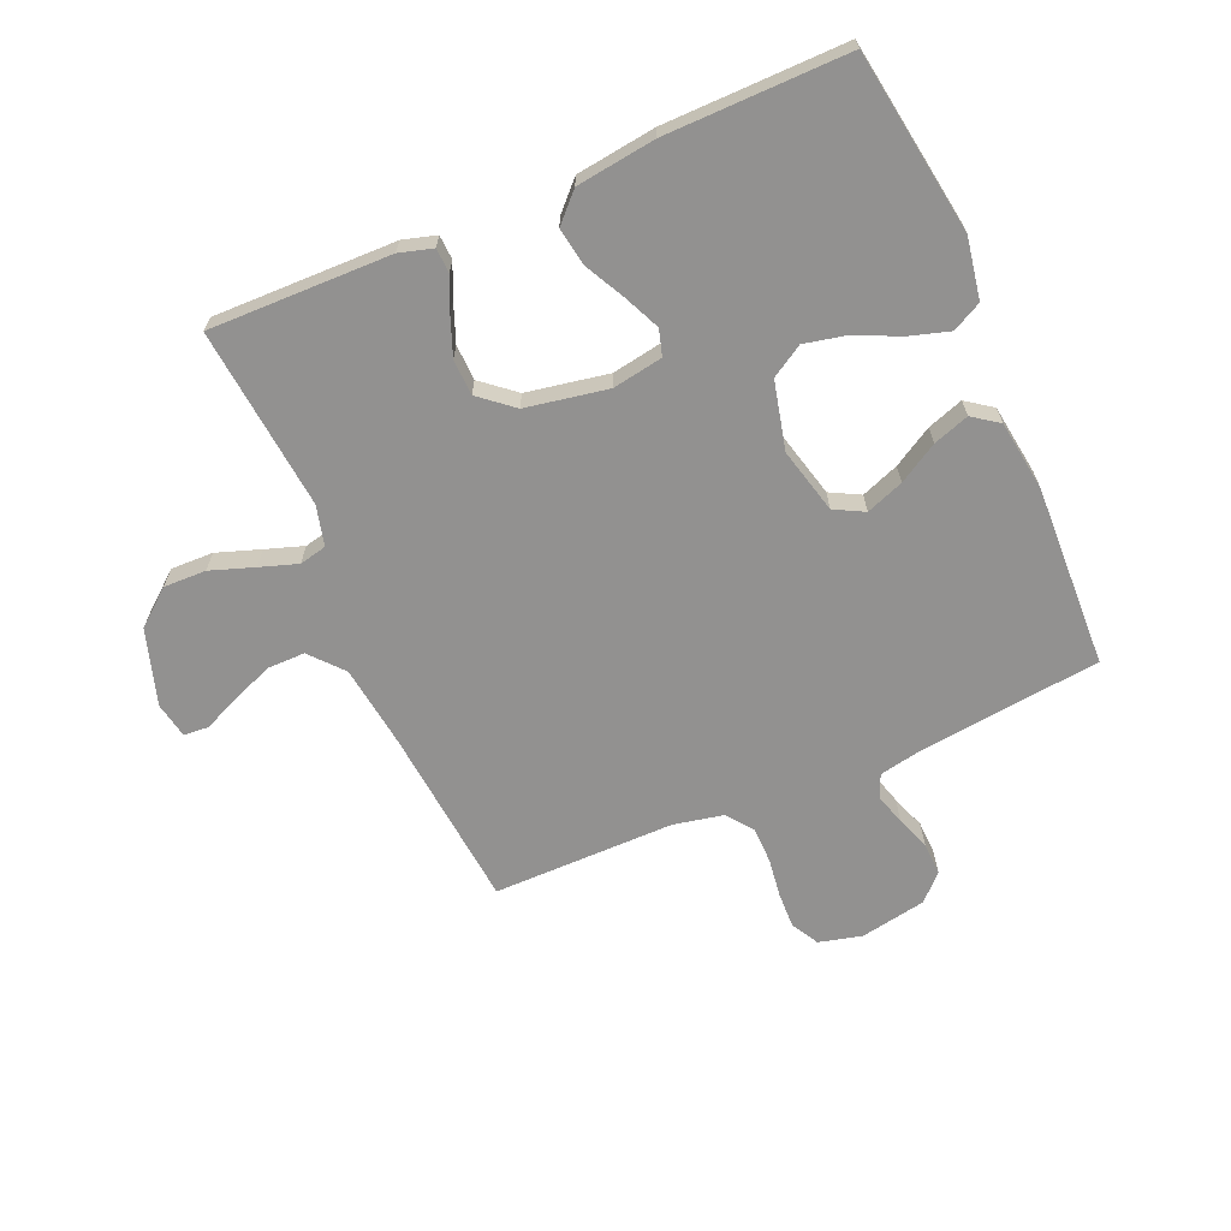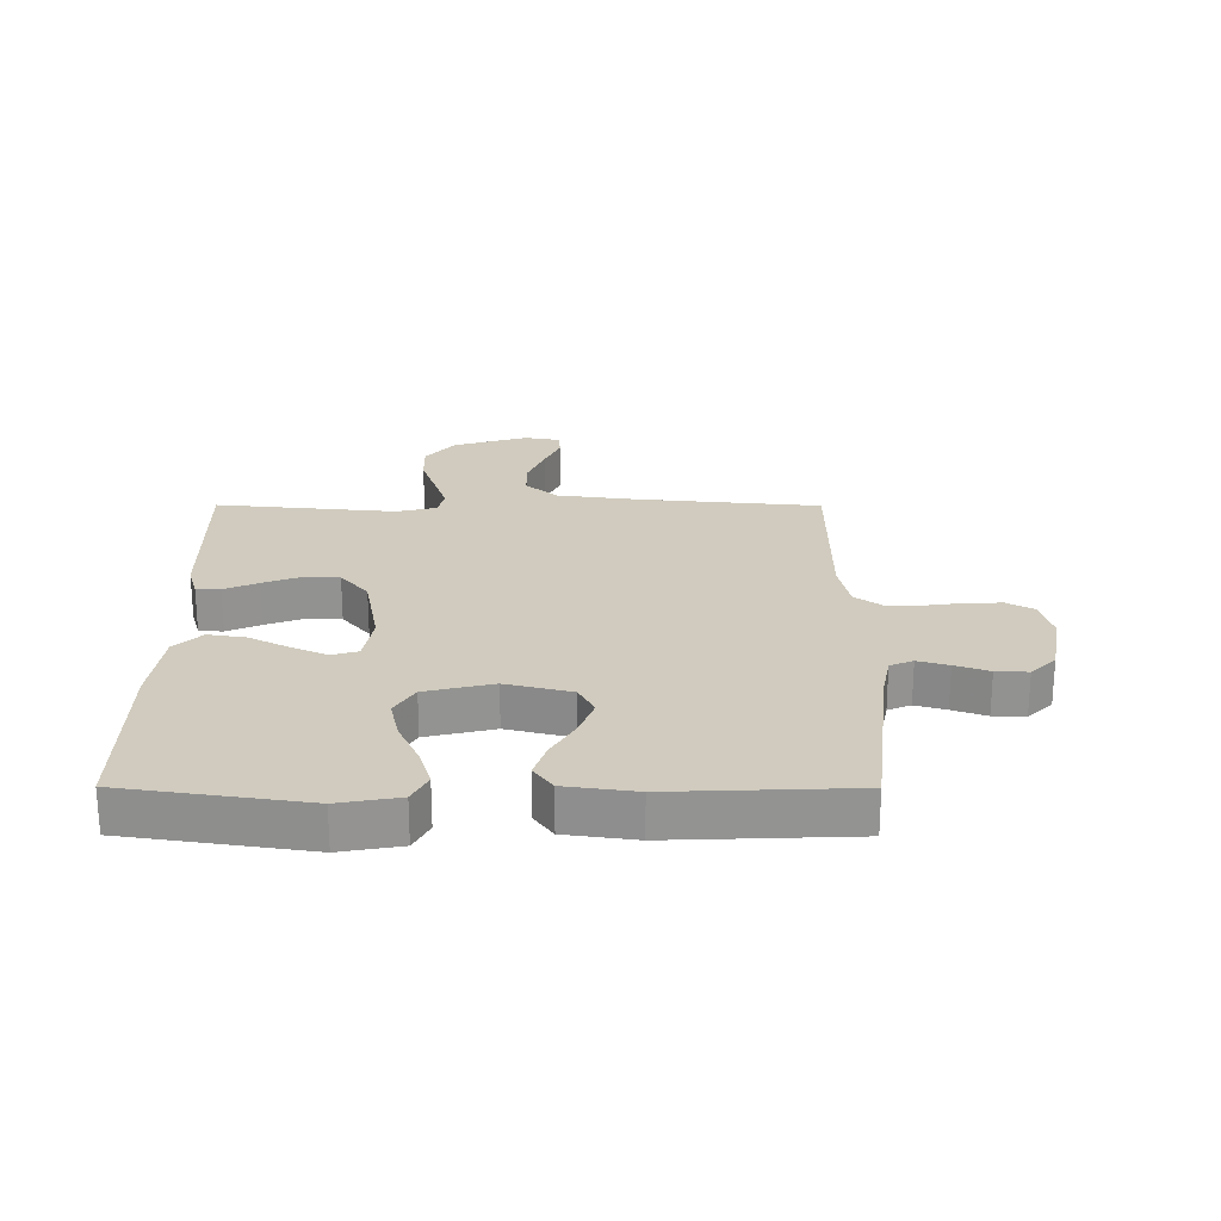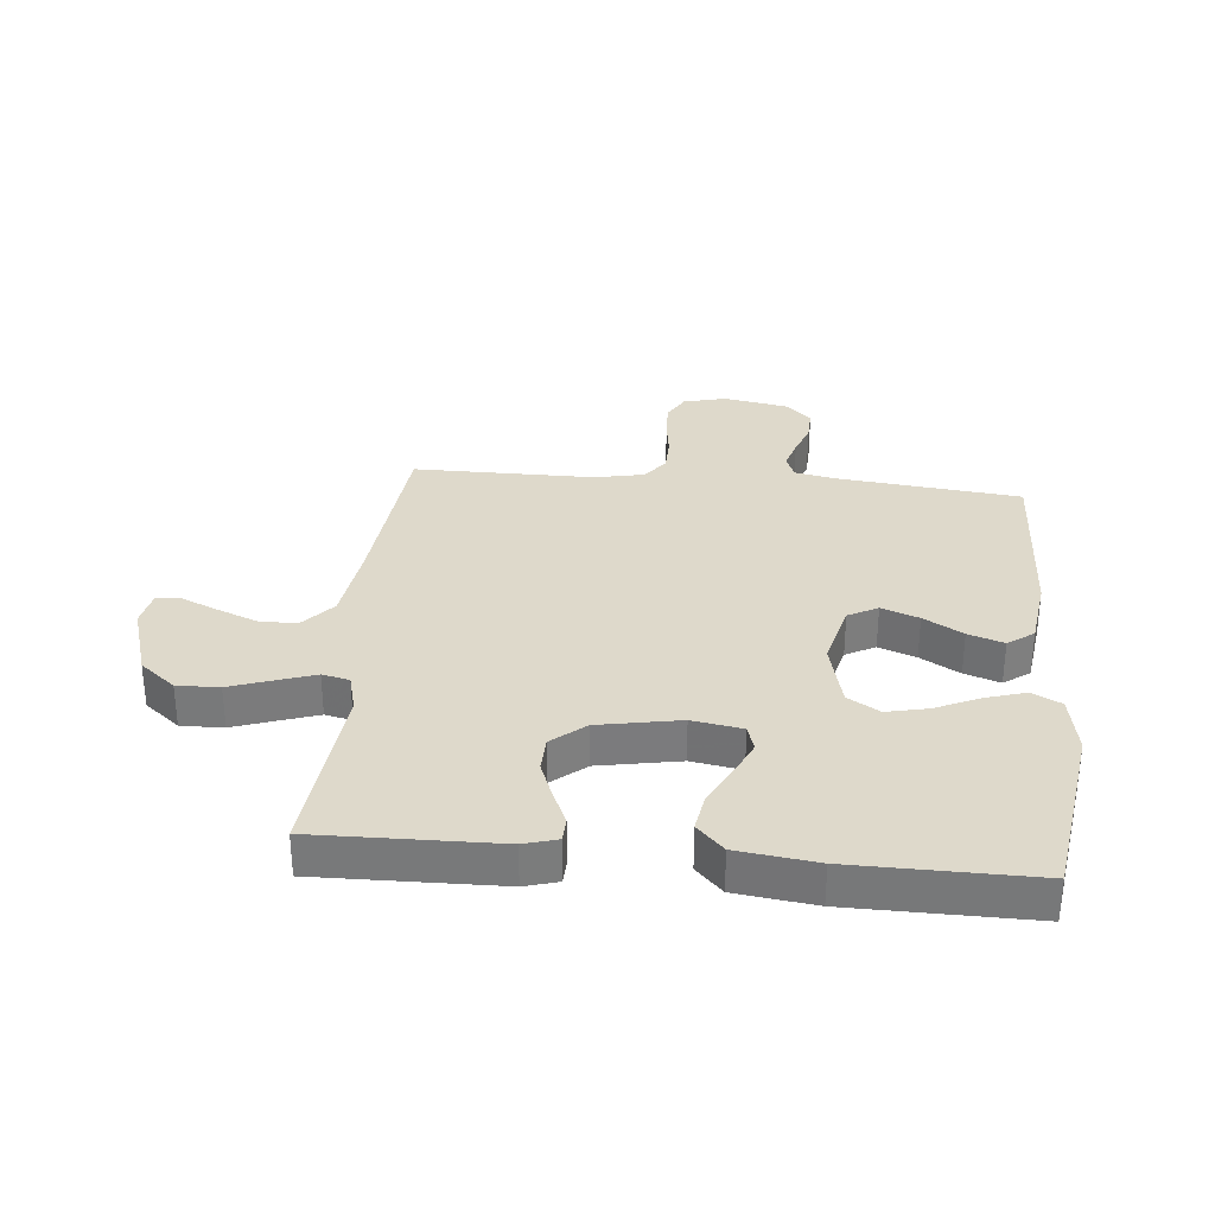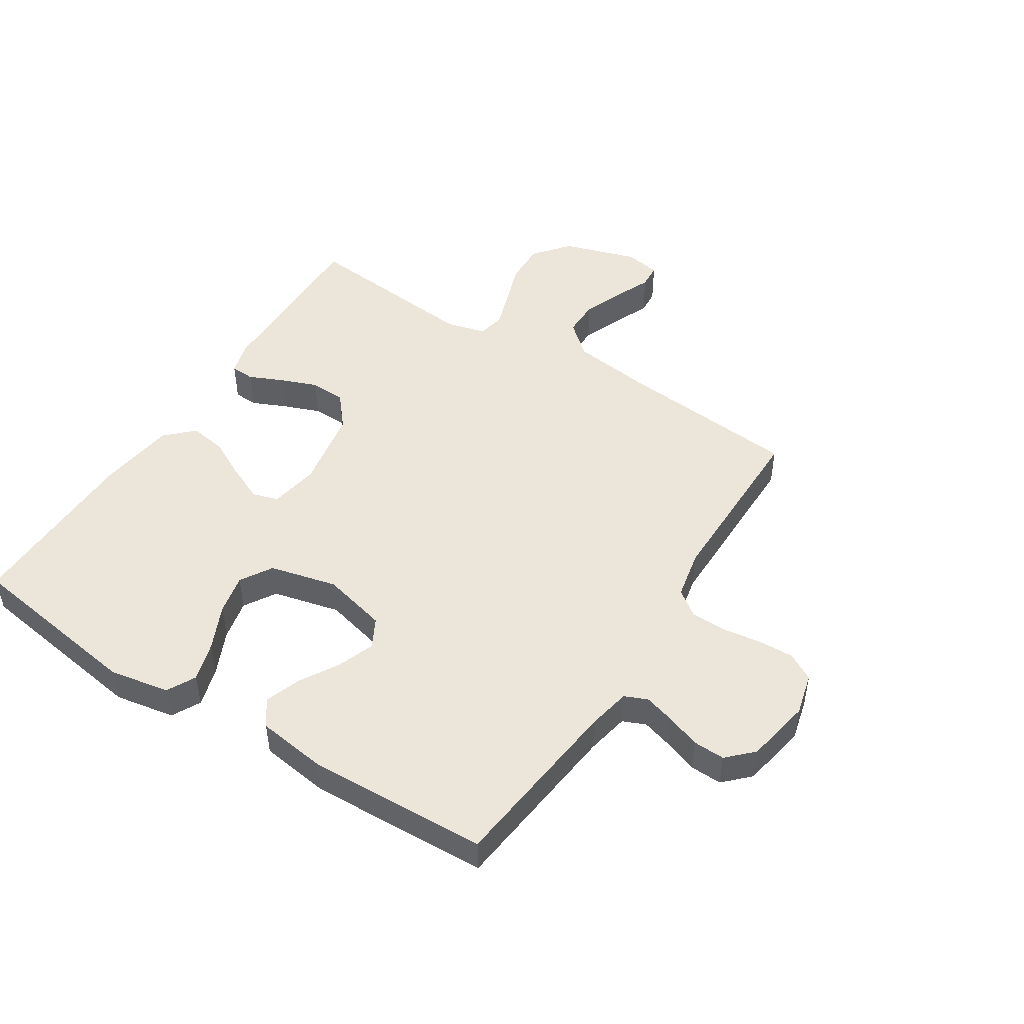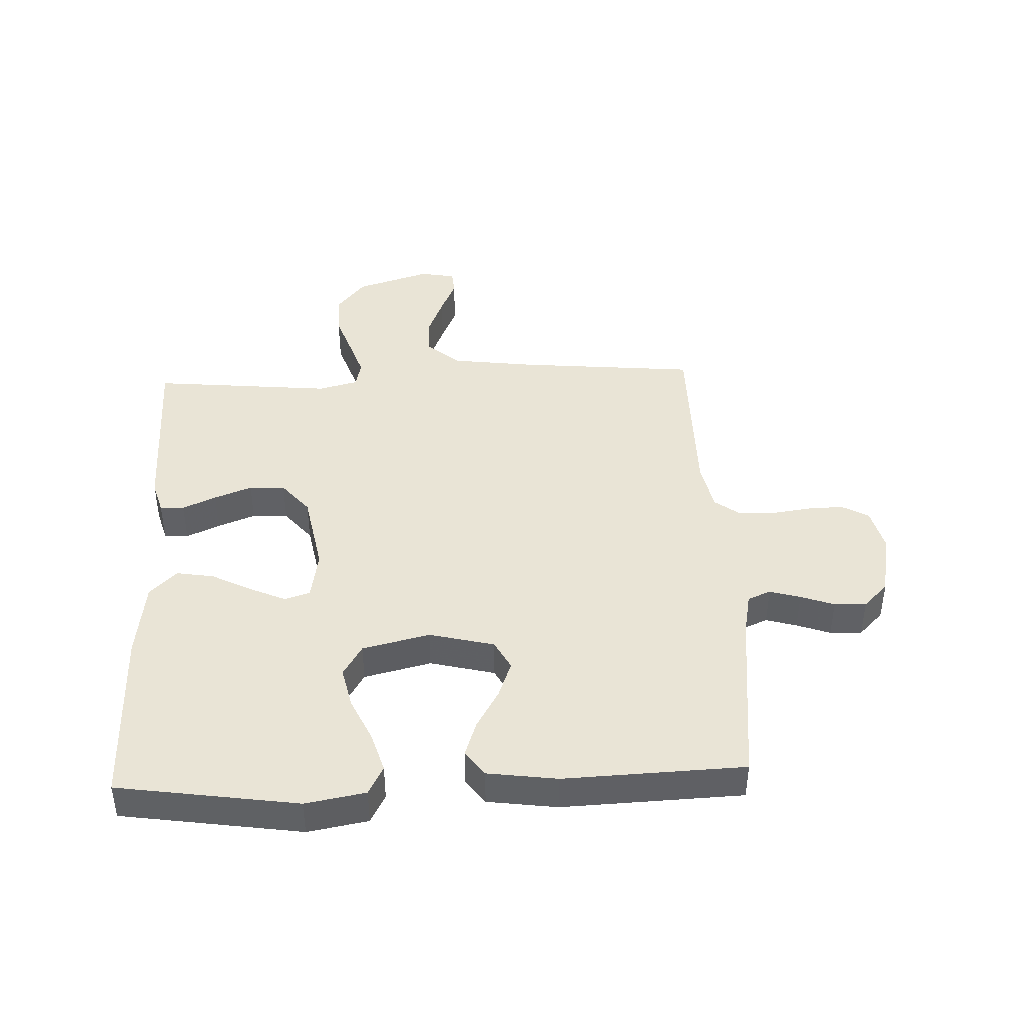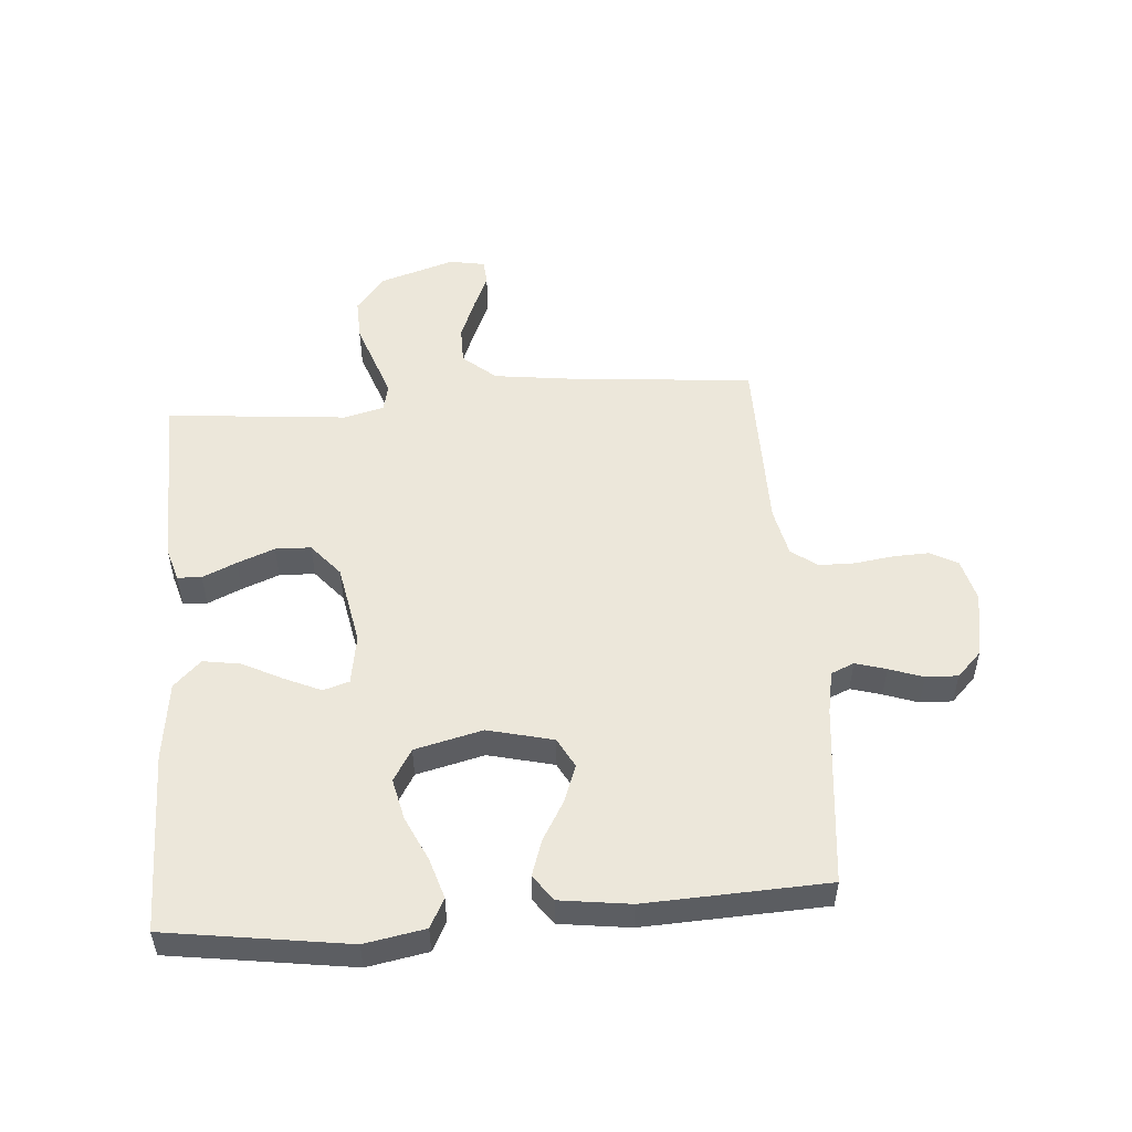
<metadata>
{"format":"obj","ext":"obj","renderer":"f3d","projection":"perspective","resolution":1024,"background":"white","views":[{"elev":-66.1,"azim":-156.5,"up":"+Y"},{"elev":23.5,"azim":-89.8,"up":"+Y"},{"elev":31.8,"azim":-174.6,"up":"+Y"},{"elev":47.9,"azim":-57.5,"up":"+Y"},{"elev":42.7,"azim":-92.4,"up":"+Y"},{"elev":51.9,"azim":-94.7,"up":"+Y"}]}
</metadata>
<code>
v -0.5 0.07 0.5
v -0.2 0.07 0.533
v -0.129 0.07 0.547
v -0.113 0.07 0.585
v -0.128 0.07 0.636
v -0.148 0.07 0.692
v -0.15 0.07 0.745
v -0.109 0.07 0.786
v 0 0.07 0.806
v 0.071 0.07 0.788
v 0.096 0.07 0.743
v 0.094 0.07 0.684
v 0.085 0.07 0.619
v 0.086 0.07 0.56
v 0.118 0.07 0.517
v 0.2 0.07 0.5
v 0.5 0.07 0.5
v 0.528 0.07 0.2
v 0.546 0.07 0.063
v 0.593 0.07 0.009
v 0.655 0.07 0.009
v 0.723 0.07 0.036
v 0.783 0.07 0.062
v 0.824 0.07 0.059
v 0.835 0.07 0
v 0.796 0.07 -0.124
v 0.737 0.07 -0.172
v 0.667 0.07 -0.17
v 0.595 0.07 -0.145
v 0.533 0.07 -0.124
v 0.488 0.07 -0.134
v 0.471 0.07 -0.2
v 0.5 0.07 -0.5
v 0.2 0.07 -0.494
v 0.145 0.07 -0.478
v 0.143 0.07 -0.438
v 0.168 0.07 -0.382
v 0.192 0.07 -0.32
v 0.19 0.07 -0.261
v 0.135 0.07 -0.215
v 0 0.07 -0.19
v -0.083 0.07 -0.204
v -0.096 0.07 -0.247
v -0.069 0.07 -0.307
v -0.035 0.07 -0.373
v -0.025 0.07 -0.435
v -0.069 0.07 -0.48
v -0.2 0.07 -0.497
v -0.5 0.07 -0.5
v -0.545 0.07 -0.2
v -0.527 0.07 -0.1
v -0.479 0.07 -0.075
v -0.413 0.07 -0.095
v -0.339 0.07 -0.129
v -0.271 0.07 -0.144
v -0.218 0.07 -0.112
v -0.191 0.07 0
v -0.218 0.07 0.108
v -0.267 0.07 0.134
v -0.329 0.07 0.111
v -0.394 0.07 0.073
v -0.453 0.07 0.053
v -0.496 0.07 0.084
v -0.512 0.07 0.2
v -0.5 0 0.5
v -0.2 0 0.533
v -0.129 0 0.547
v -0.113 0 0.585
v -0.128 0 0.636
v -0.148 0 0.692
v -0.15 0 0.745
v -0.109 0 0.786
v 0 0 0.806
v 0.071 0 0.788
v 0.096 0 0.743
v 0.094 0 0.684
v 0.085 0 0.619
v 0.086 0 0.56
v 0.118 0 0.517
v 0.2 0 0.5
v 0.5 0 0.5
v 0.528 0 0.2
v 0.546 0 0.063
v 0.593 0 0.009
v 0.655 0 0.009
v 0.723 0 0.036
v 0.783 0 0.062
v 0.824 0 0.059
v 0.835 0 0
v 0.796 0 -0.124
v 0.737 0 -0.172
v 0.667 0 -0.17
v 0.595 0 -0.145
v 0.533 0 -0.124
v 0.488 0 -0.134
v 0.471 0 -0.2
v 0.5 0 -0.5
v 0.2 0 -0.494
v 0.145 0 -0.478
v 0.143 0 -0.438
v 0.168 0 -0.382
v 0.192 0 -0.32
v 0.19 0 -0.261
v 0.135 0 -0.215
v 0 0 -0.19
v -0.083 0 -0.204
v -0.096 0 -0.247
v -0.069 0 -0.307
v -0.035 0 -0.373
v -0.025 0 -0.435
v -0.069 0 -0.48
v -0.2 0 -0.497
v -0.5 0 -0.5
v -0.545 0 -0.2
v -0.527 0 -0.1
v -0.479 0 -0.075
v -0.413 0 -0.095
v -0.339 0 -0.129
v -0.271 0 -0.144
v -0.218 0 -0.112
v -0.191 0 0
v -0.218 0 0.108
v -0.267 0 0.134
v -0.329 0 0.111
v -0.394 0 0.073
v -0.453 0 0.053
v -0.496 0 0.084
v -0.512 0 0.2
f 63 64 1 2
f 60 61 62 63
f 59 60 63 2
f 58 59 2 3
f 57 58 3 4
f 51 52 53 54
f 51 54 55
f 50 51 55
f 49 50 55
f 48 49 55 56
f 44 45 46 47
f 43 44 47 48
f 42 43 48 56
f 34 35 36 37
f 32 33 34 37
f 31 32 37 38
f 26 27 28 29
f 26 29 30
f 25 26 30
f 22 23 24 25
f 21 22 25 30
f 20 21 30 31
f 16 17 18
f 15 16 18 19
f 10 11 12 13
f 10 13 14
f 9 10 14
f 8 9 14
f 5 6 7 8
f 4 5 8 14
f 57 4 14 15
f 41 42 56 57
f 40 41 57 15
f 20 31 38 39
f 20 39 40
f 15 19 20 40
f 66 65 128 127
f 127 126 125 124
f 66 127 124 123
f 67 66 123 122
f 68 67 122 121
f 118 117 116 115
f 119 118 115
f 119 115 114
f 119 114 113
f 120 119 113 112
f 111 110 109 108
f 112 111 108 107
f 120 112 107 106
f 101 100 99 98
f 101 98 97 96
f 102 101 96 95
f 93 92 91 90
f 94 93 90
f 94 90 89
f 89 88 87 86
f 94 89 86 85
f 95 94 85 84
f 82 81 80
f 83 82 80 79
f 77 76 75 74
f 78 77 74
f 78 74 73
f 78 73 72
f 72 71 70 69
f 78 72 69 68
f 79 78 68 121
f 121 120 106 105
f 79 121 105 104
f 103 102 95 84
f 104 103 84
f 104 84 83 79
f 1 65 66 2
f 2 66 67 3
f 3 67 68 4
f 4 68 69 5
f 5 69 70 6
f 6 70 71 7
f 7 71 72 8
f 8 72 73 9
f 9 73 74 10
f 10 74 75 11
f 11 75 76 12
f 12 76 77 13
f 13 77 78 14
f 14 78 79 15
f 15 79 80 16
f 16 80 81 17
f 17 81 82 18
f 18 82 83 19
f 19 83 84 20
f 20 84 85 21
f 21 85 86 22
f 22 86 87 23
f 23 87 88 24
f 24 88 89 25
f 25 89 90 26
f 26 90 91 27
f 27 91 92 28
f 28 92 93 29
f 29 93 94 30
f 30 94 95 31
f 31 95 96 32
f 32 96 97 33
f 33 97 98 34
f 34 98 99 35
f 35 99 100 36
f 36 100 101 37
f 37 101 102 38
f 38 102 103 39
f 39 103 104 40
f 40 104 105 41
f 41 105 106 42
f 42 106 107 43
f 43 107 108 44
f 44 108 109 45
f 45 109 110 46
f 46 110 111 47
f 47 111 112 48
f 48 112 113 49
f 49 113 114 50
f 50 114 115 51
f 51 115 116 52
f 52 116 117 53
f 53 117 118 54
f 54 118 119 55
f 55 119 120 56
f 56 120 121 57
f 57 121 122 58
f 58 122 123 59
f 59 123 124 60
f 60 124 125 61
f 61 125 126 62
f 62 126 127 63
f 63 127 128 64
f 64 128 65 1

</code>
